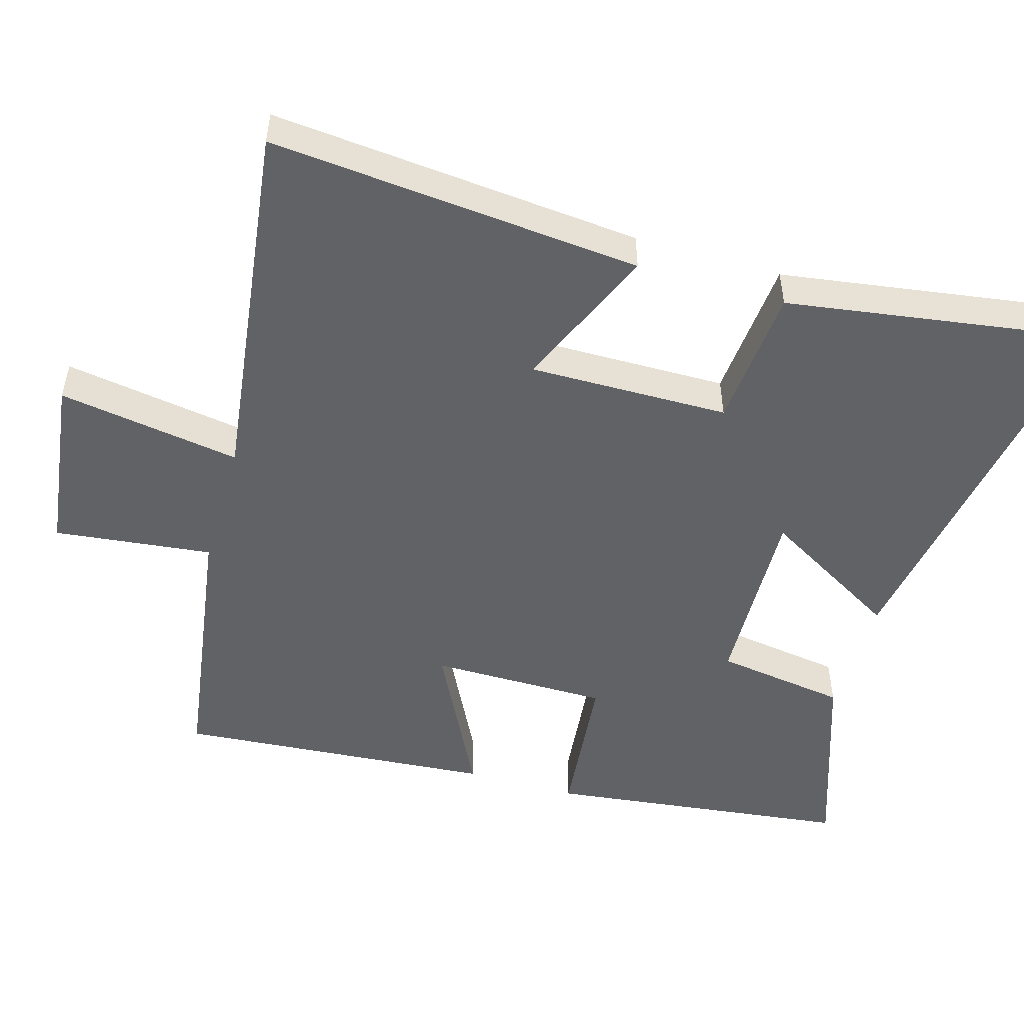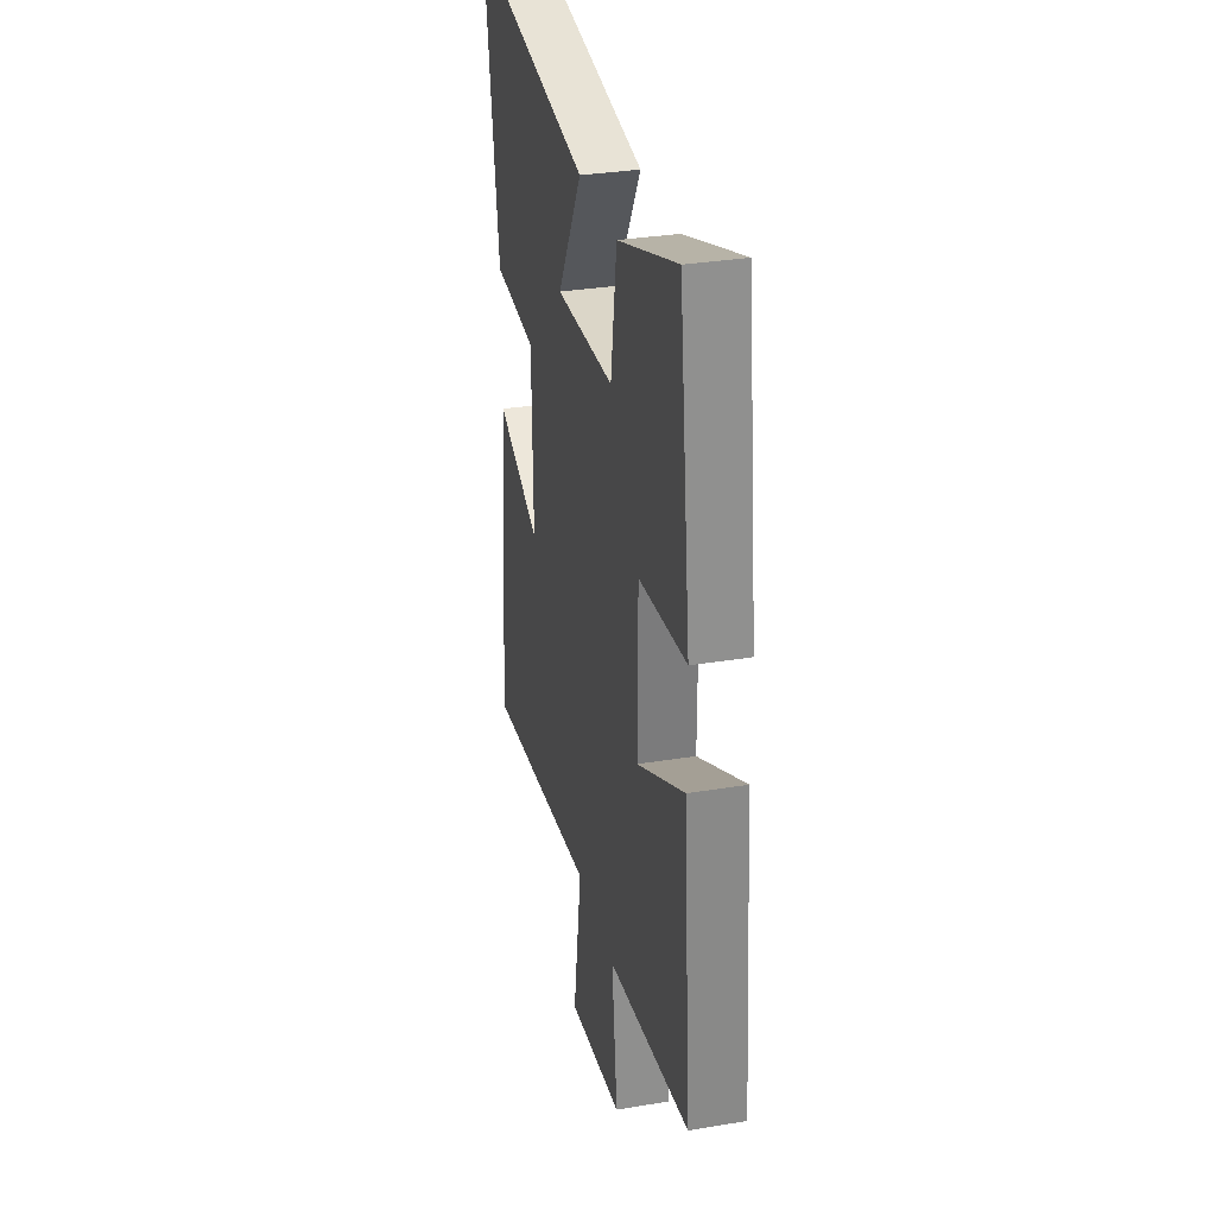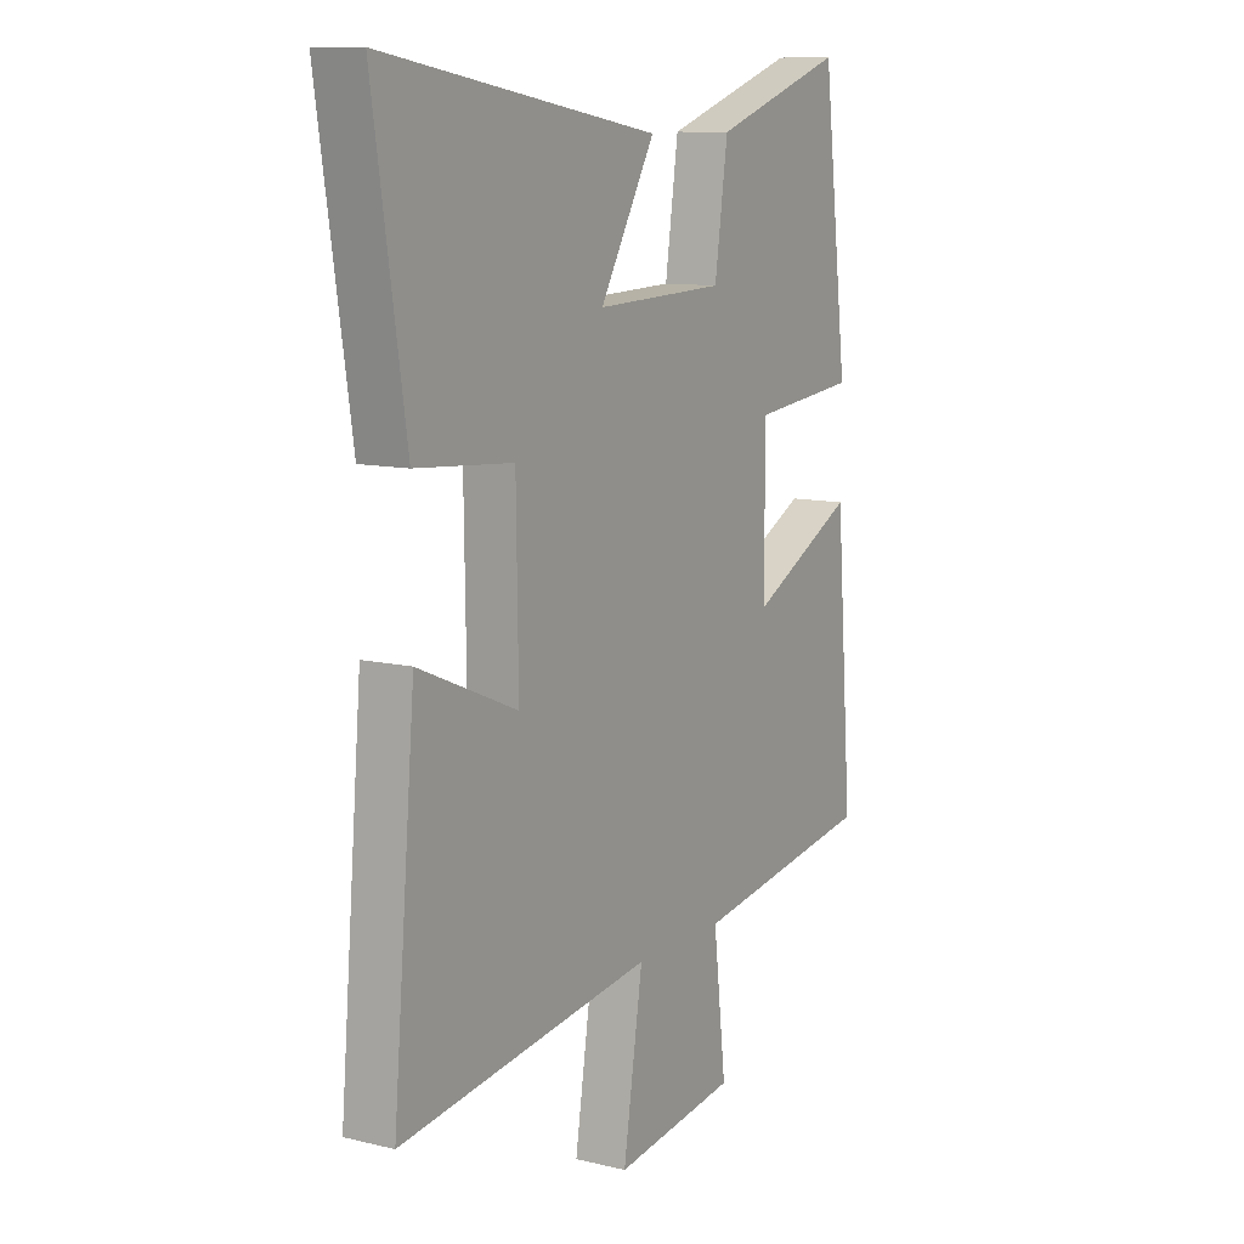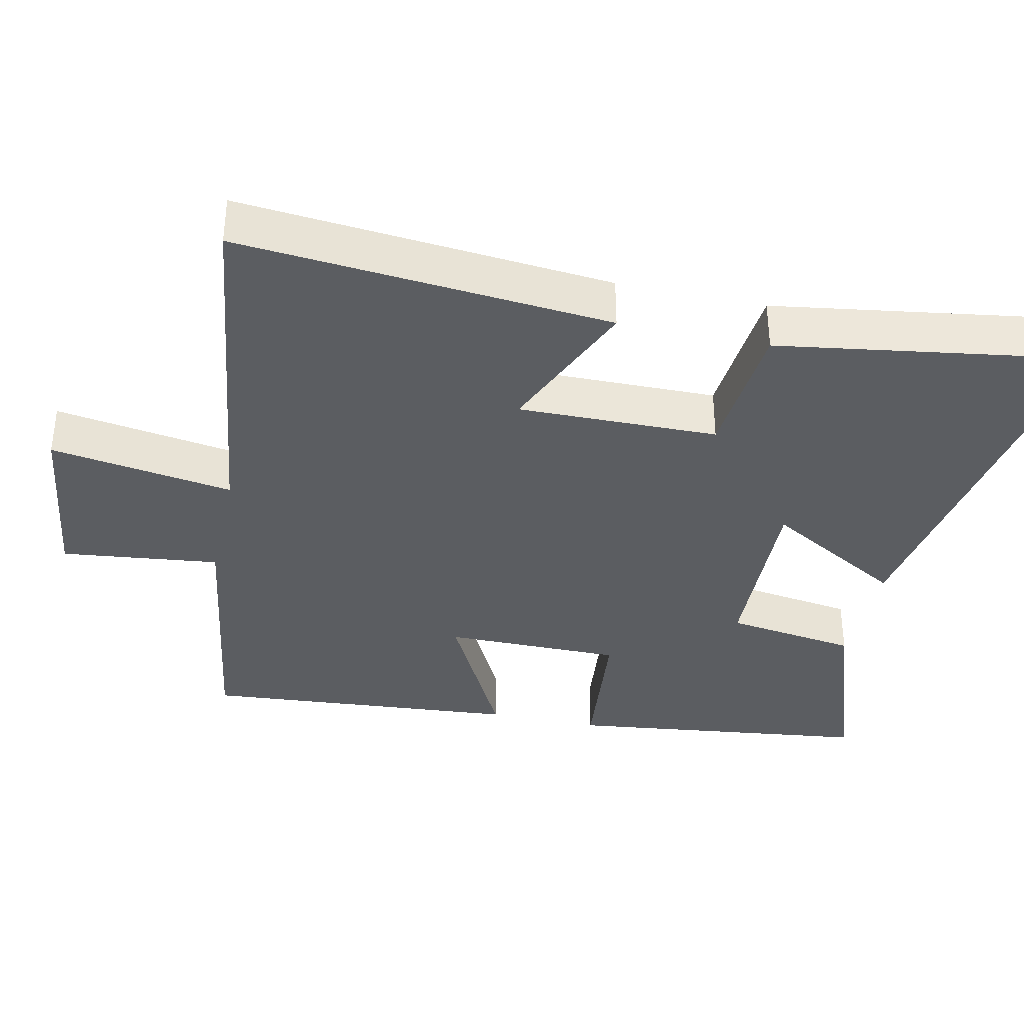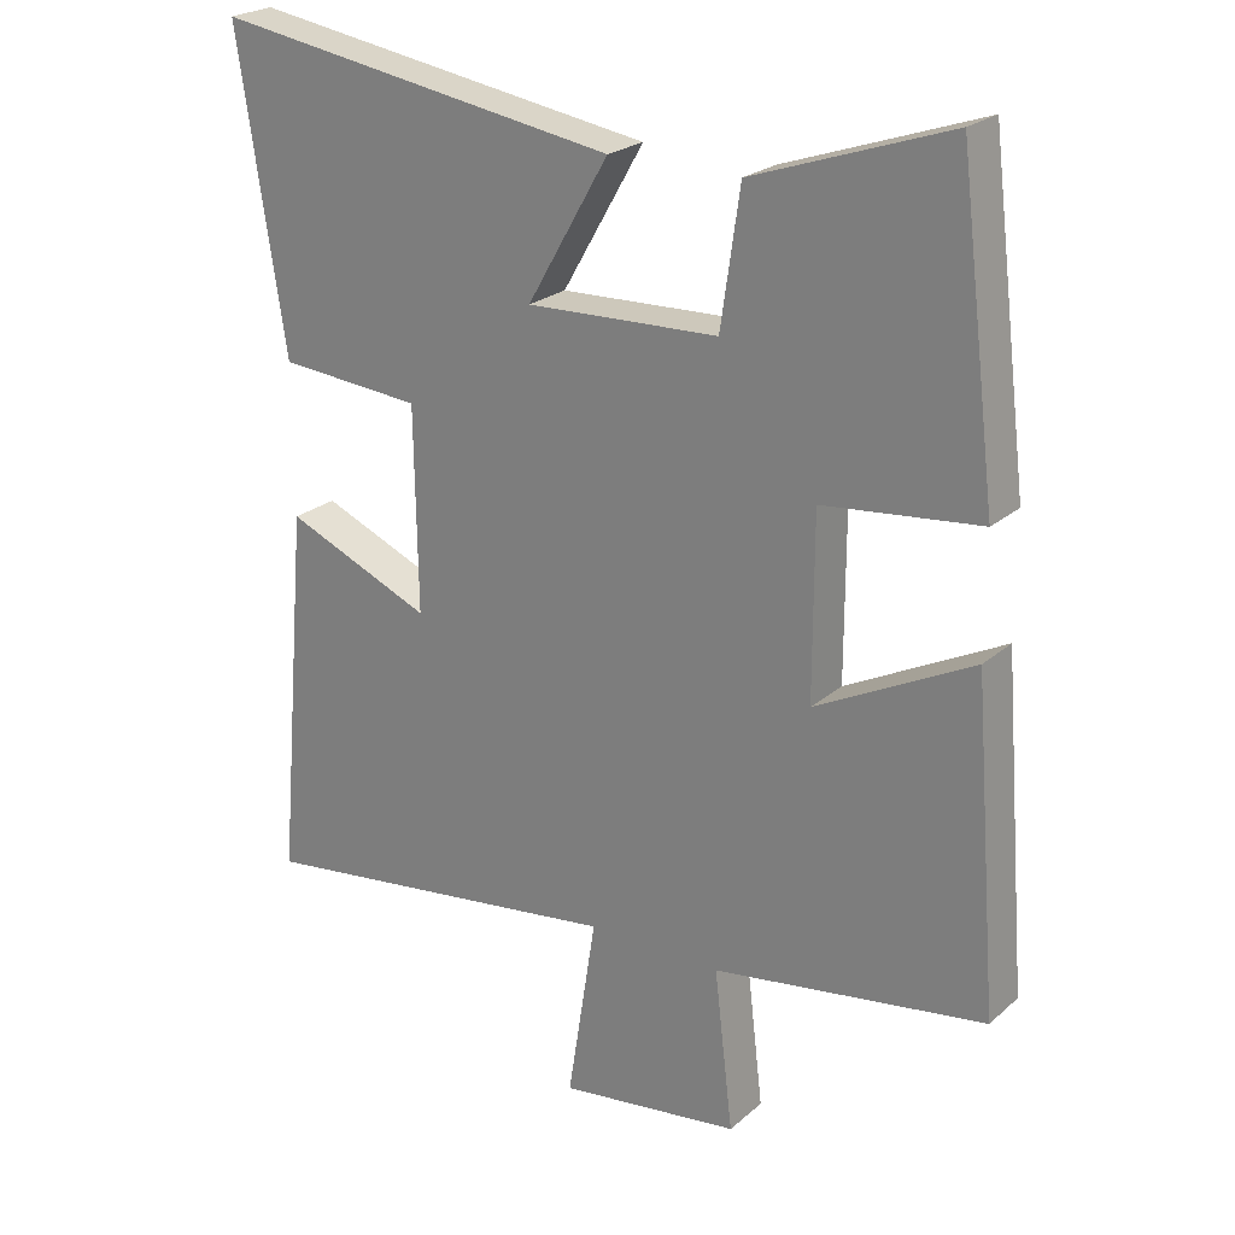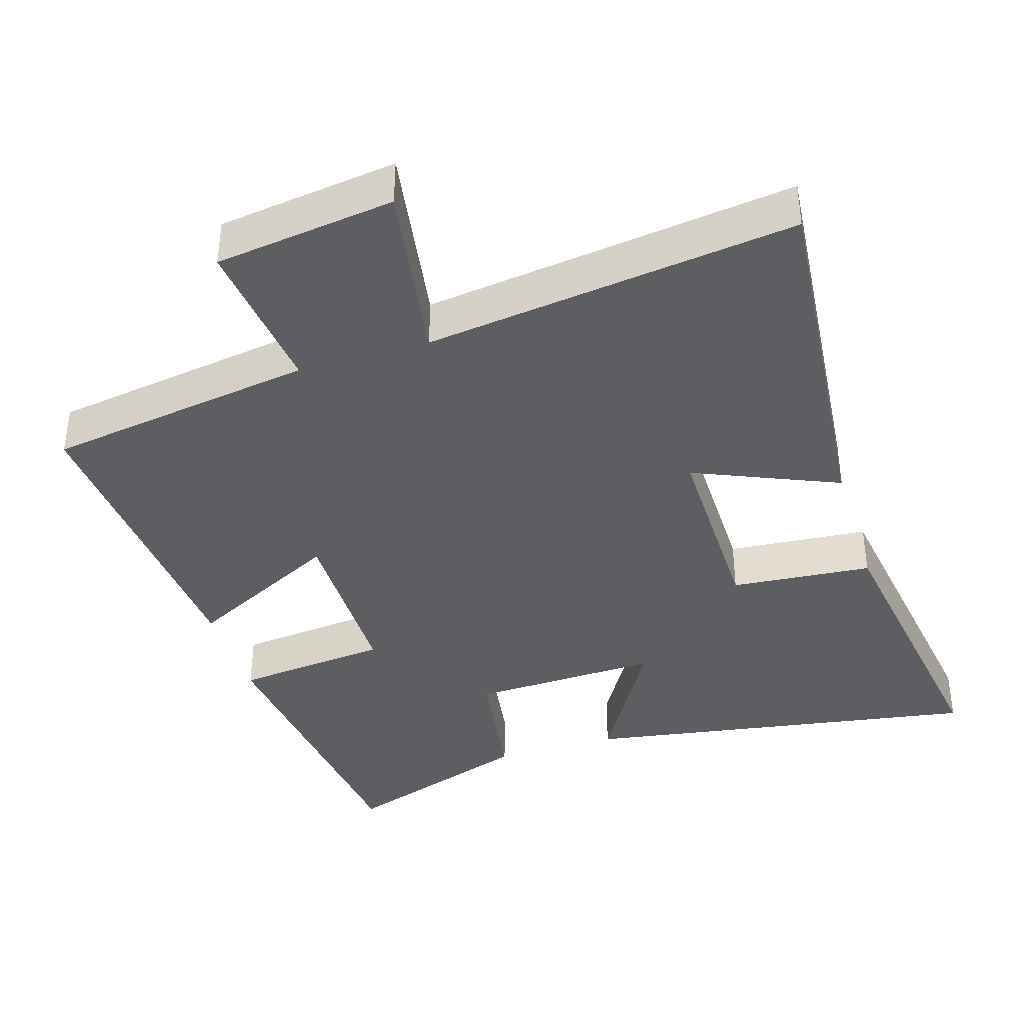
<metadata>
{"format":"obj","ext":"obj","renderer":"f3d","projection":"perspective","resolution":1024,"background":"white","views":[{"elev":-50.7,"azim":-106.4,"up":"+Y"},{"elev":31.9,"azim":76.9,"up":"+Z"},{"elev":10.6,"azim":-59.0,"up":"+Z"},{"elev":-36.2,"azim":-102.4,"up":"+Y"},{"elev":23.4,"azim":35.4,"up":"+Z"},{"elev":-38.9,"azim":-163.0,"up":"+Y"}]}
</metadata>
<code>
v 0.447 0.07 0.593
v 0.5 0.07 0.166
v 0.283 0.07 0.143
v 0.283 0.07 -0.107
v 0.5 0.07 0.004
v 0.536 0.07 -0.442
v 0.159 0.07 -0.5
v 0.185 0.07 -0.722
v -0.067 0.07 -0.756
v -0.027 0.07 -0.5
v -0.546 0.07 -0.569
v -0.5 0.07 -0.048
v -0.297 0.07 -0.134
v -0.301 0.07 0.146
v -0.5 0.07 0.162
v -0.566 0.07 0.59
v -0.004 0.07 0.5
v -0.117 0.07 0.305
v 0.149 0.07 0.315
v 0.176 0.07 0.5
v 0.447 0 0.593
v 0.5 0 0.166
v 0.283 0 0.143
v 0.283 0 -0.107
v 0.5 0 0.004
v 0.536 0 -0.442
v 0.159 0 -0.5
v 0.185 0 -0.722
v -0.067 0 -0.756
v -0.027 0 -0.5
v -0.546 0 -0.569
v -0.5 0 -0.048
v -0.297 0 -0.134
v -0.301 0 0.146
v -0.5 0 0.162
v -0.566 0 0.59
v -0.004 0 0.5
v -0.117 0 0.305
v 0.149 0 0.315
v 0.176 0 0.5
f 19 20 1 2
f 18 19 2 3
f 15 16 17 18
f 14 15 18 3
f 13 14 3 4
f 10 11 12 13
f 10 13 4
f 7 8 9 10
f 6 7 10
f 4 5 6 10
f 22 21 40 39
f 23 22 39 38
f 38 37 36 35
f 23 38 35 34
f 24 23 34 33
f 33 32 31 30
f 24 33 30
f 30 29 28 27
f 30 27 26
f 30 26 25 24
f 1 21 22 2
f 2 22 23 3
f 3 23 24 4
f 4 24 25 5
f 5 25 26 6
f 6 26 27 7
f 7 27 28 8
f 8 28 29 9
f 9 29 30 10
f 10 30 31 11
f 11 31 32 12
f 12 32 33 13
f 13 33 34 14
f 14 34 35 15
f 15 35 36 16
f 16 36 37 17
f 17 37 38 18
f 18 38 39 19
f 19 39 40 20
f 20 40 21 1

</code>
